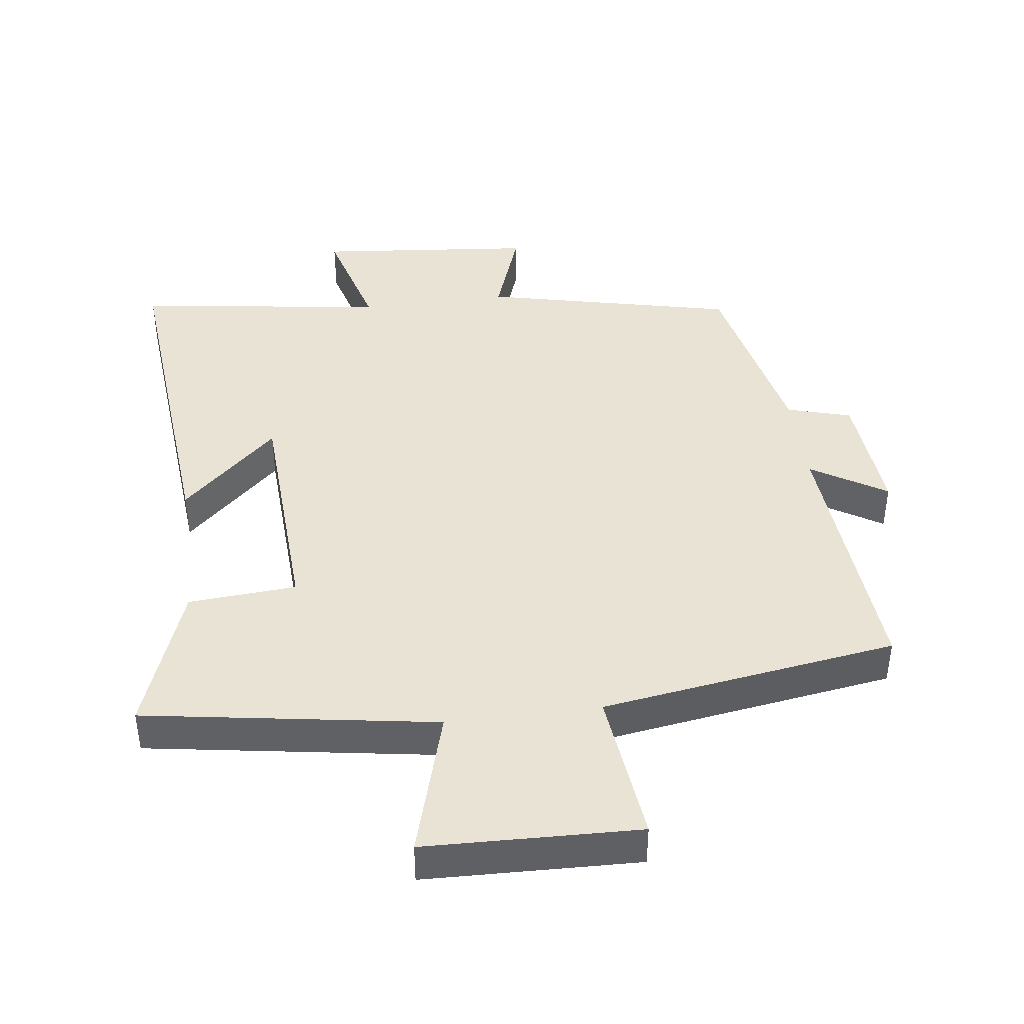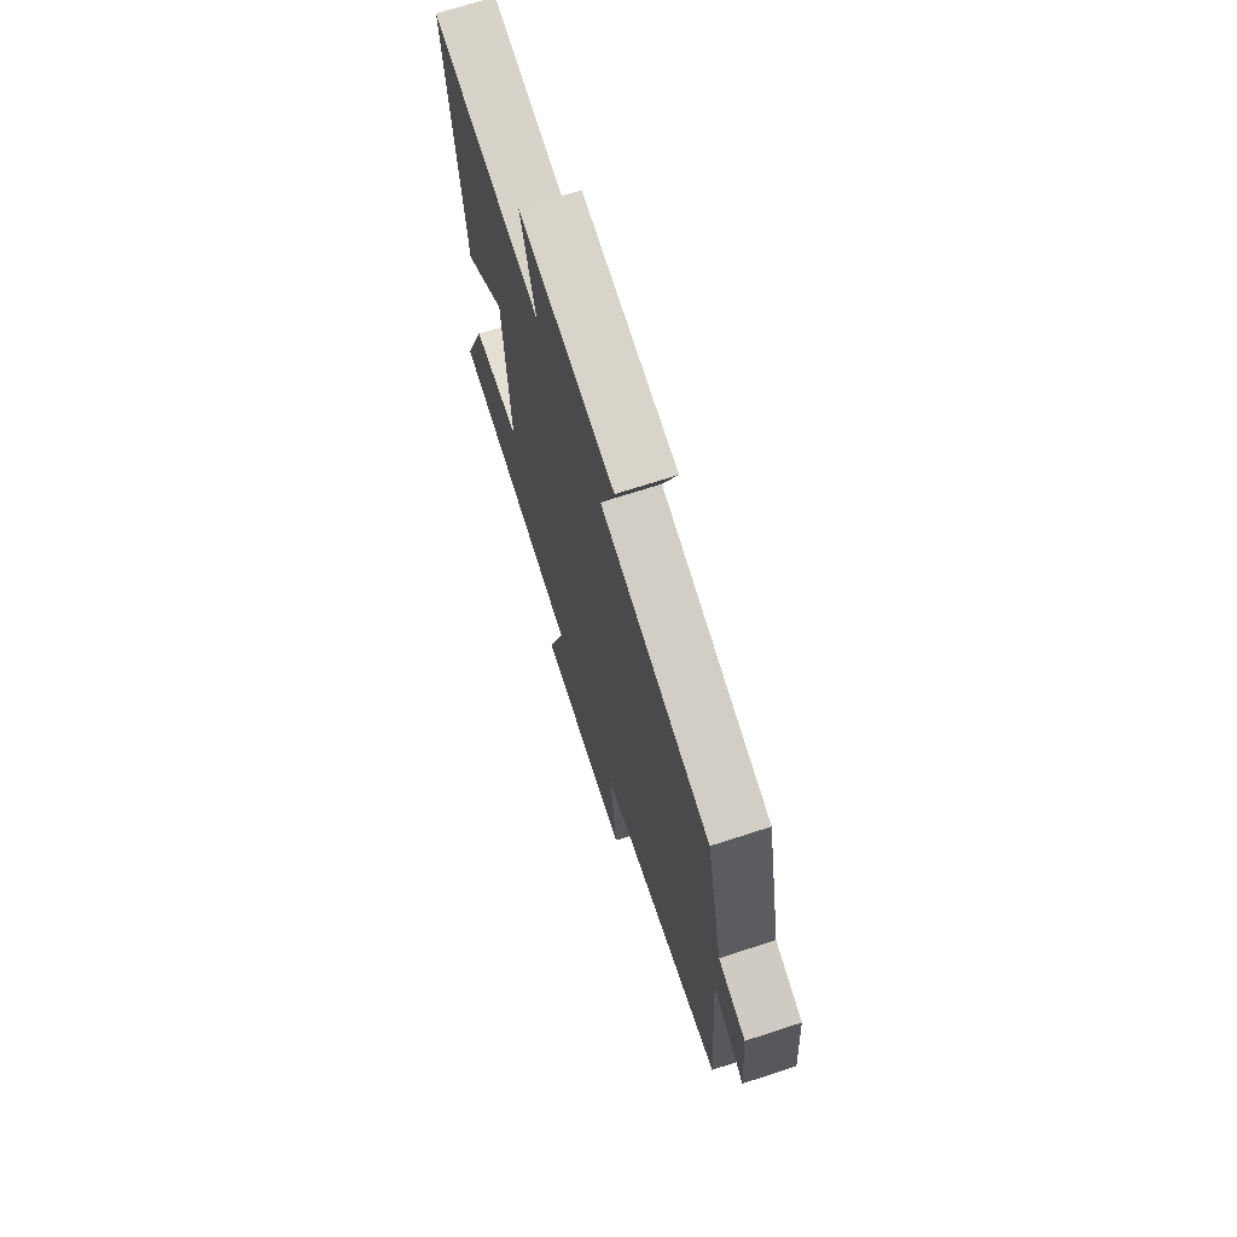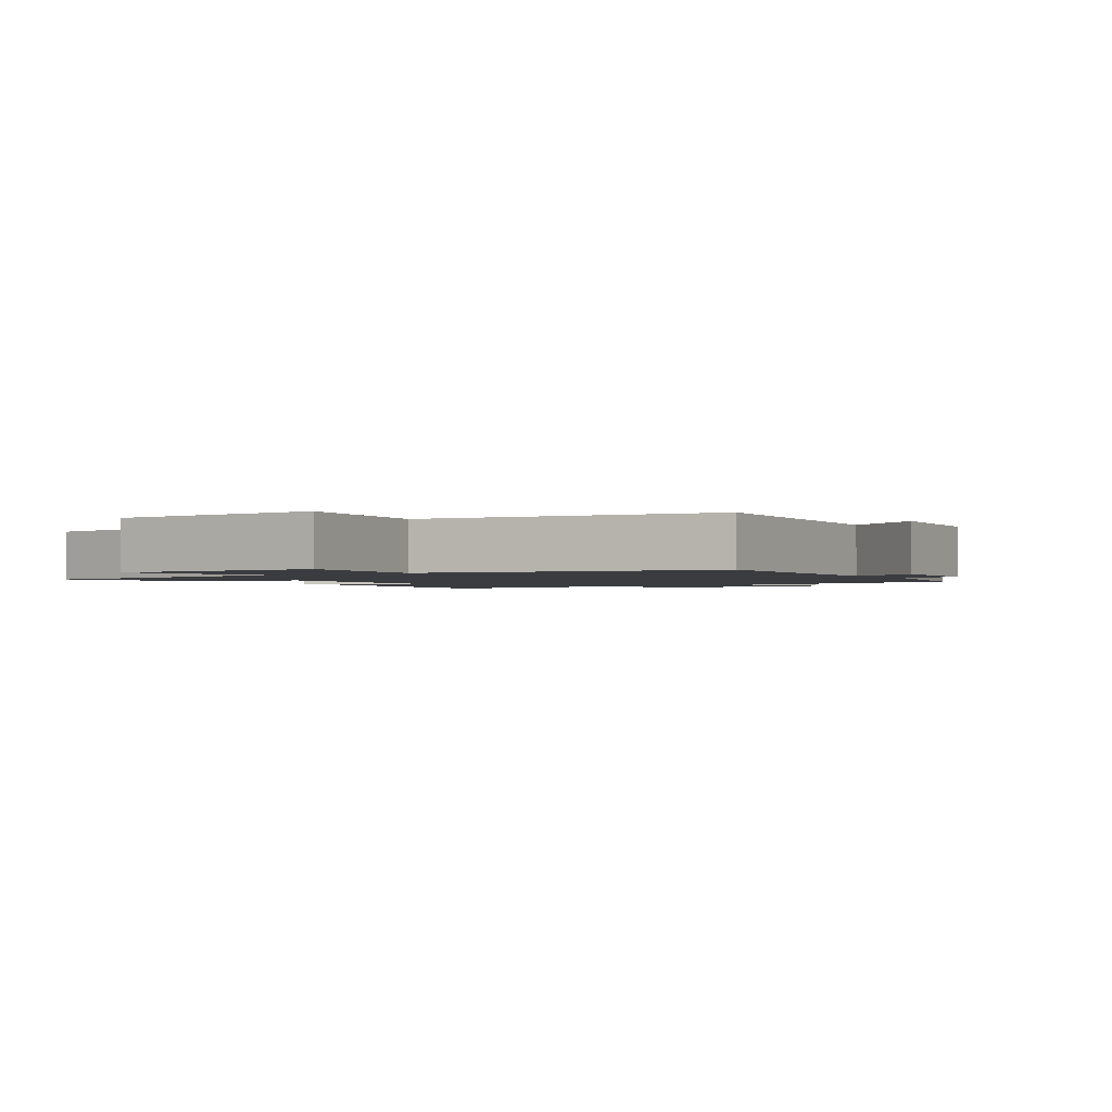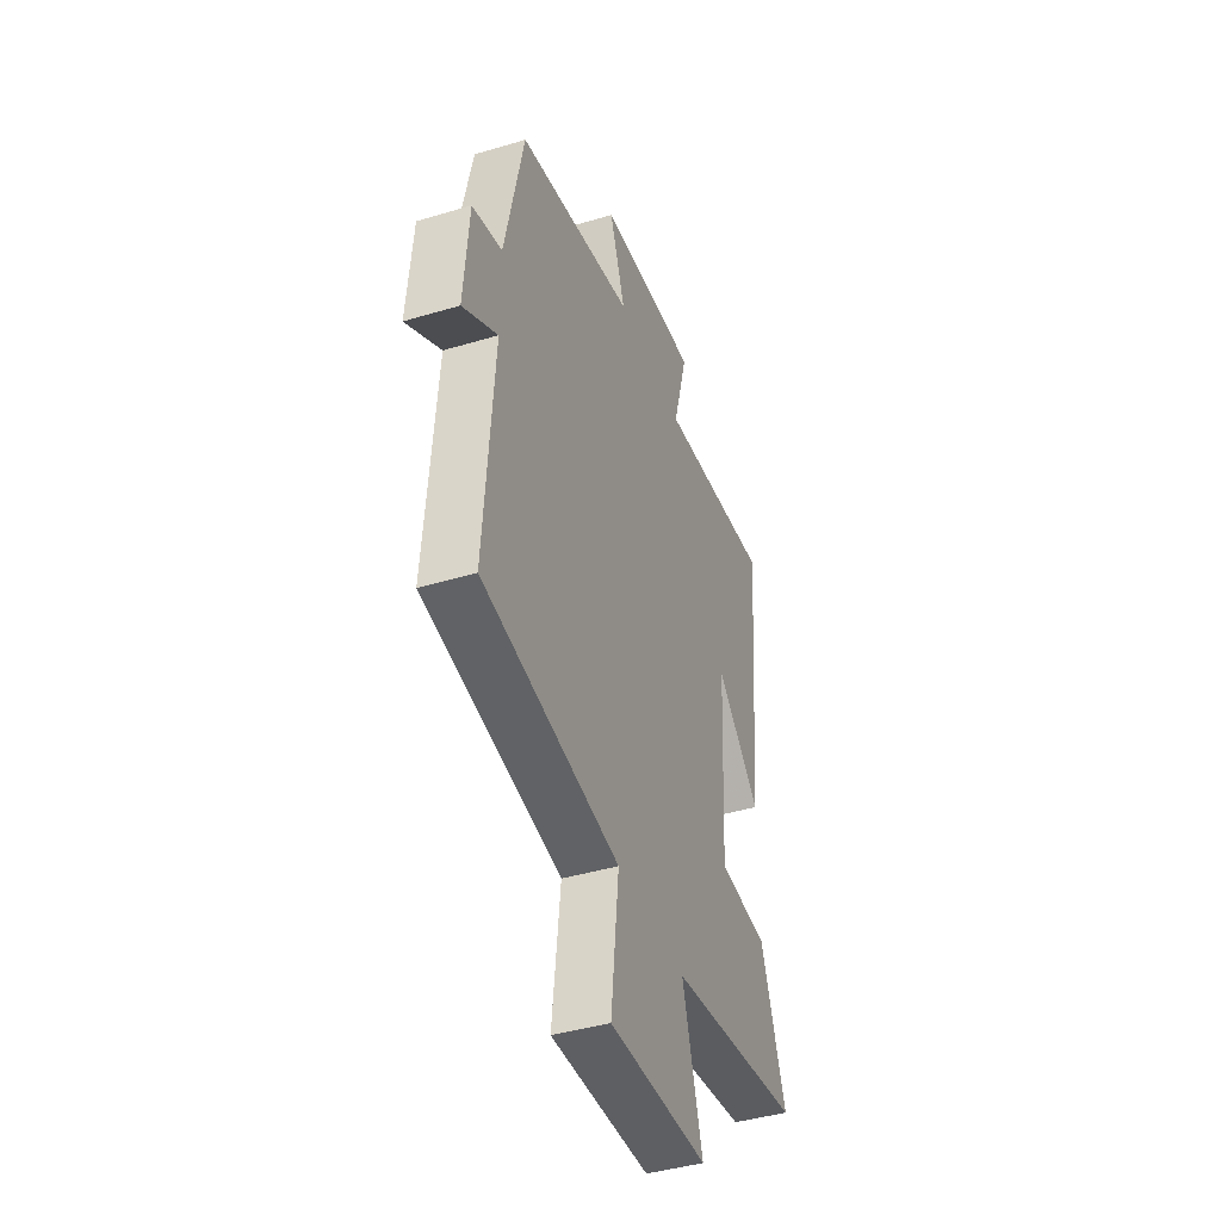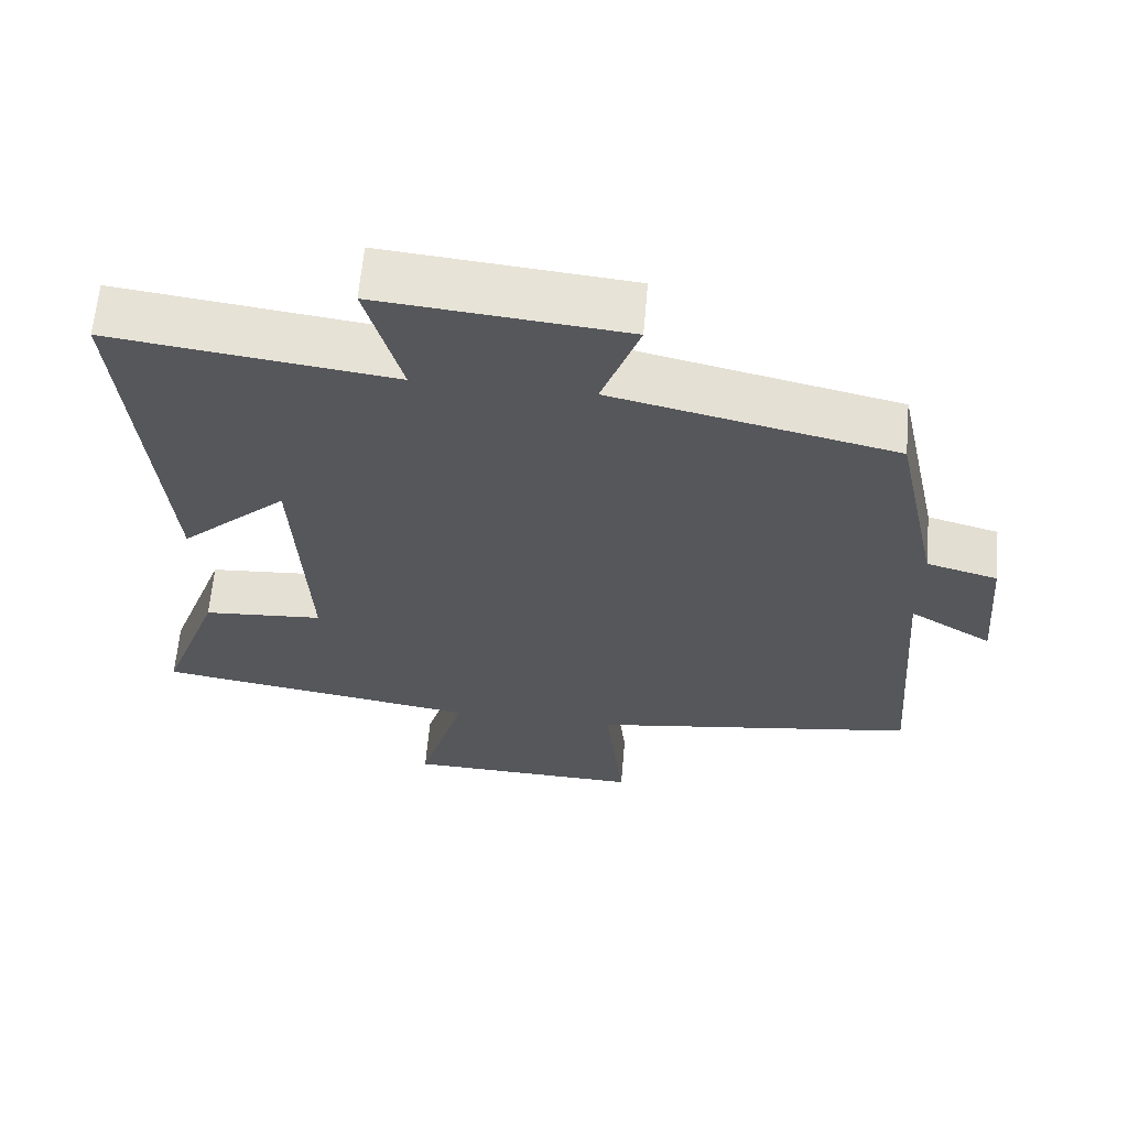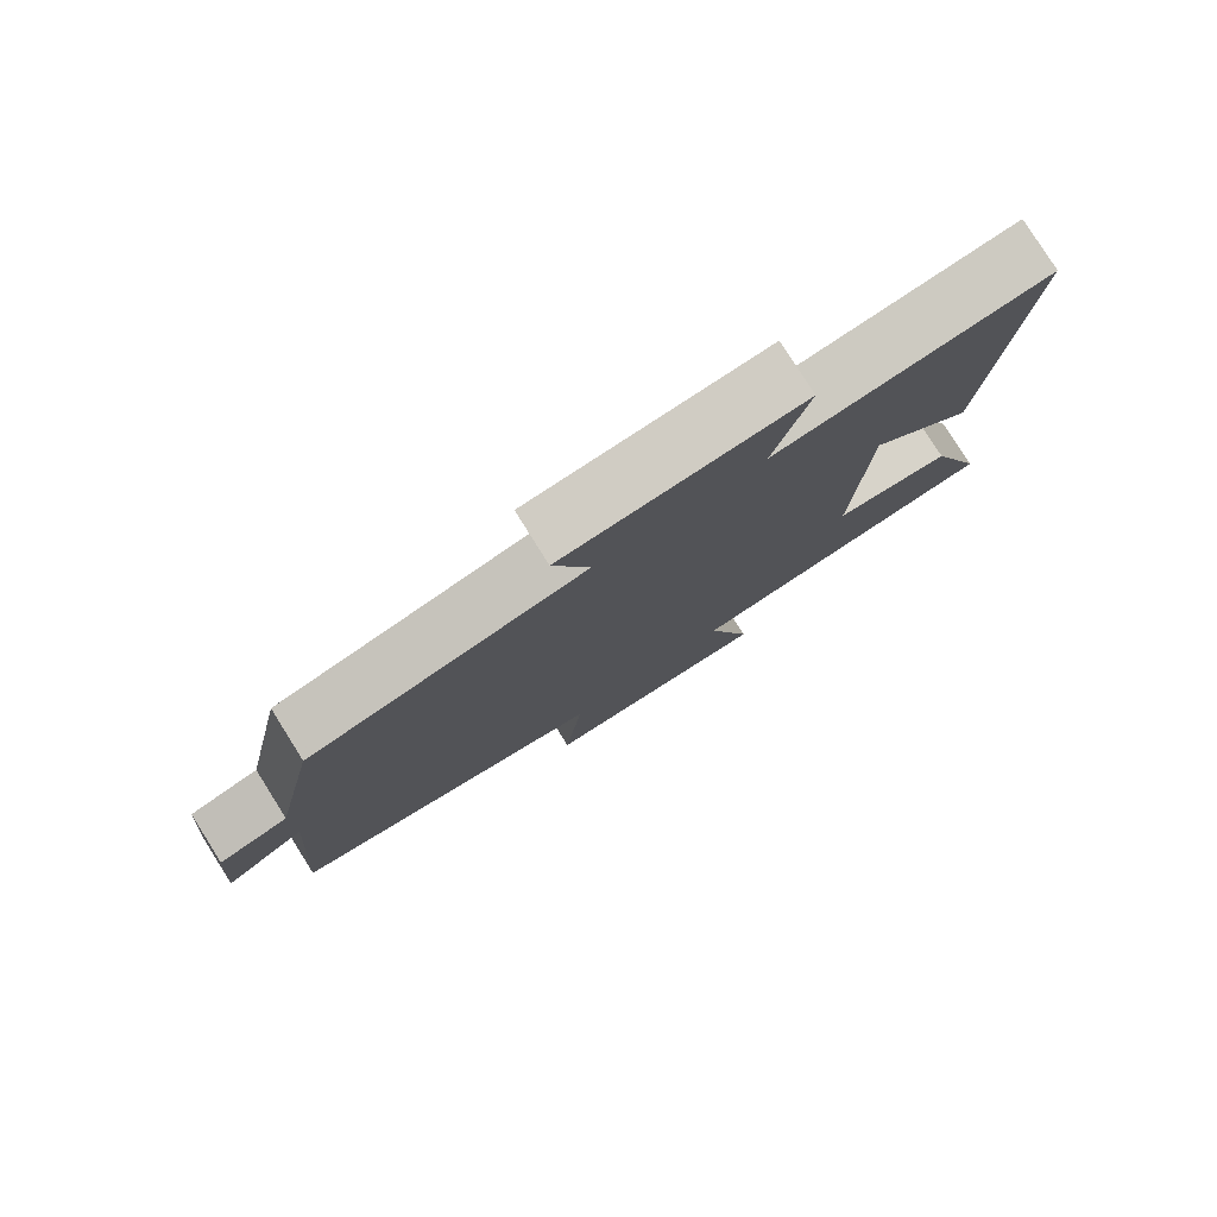
<metadata>
{"format":"obj","ext":"obj","renderer":"f3d","projection":"perspective","resolution":1024,"background":"white","views":[{"elev":42.0,"azim":172.6,"up":"+Y"},{"elev":70.6,"azim":-108.0,"up":"+Z"},{"elev":-1.7,"azim":-147.8,"up":"+Y"},{"elev":-42.7,"azim":-70.4,"up":"+Z"},{"elev":63.3,"azim":-175.0,"up":"+Z"},{"elev":79.4,"azim":-32.2,"up":"+Z"}]}
</metadata>
<code>
v 0.546 0.07 0.55
v 0.5 0.07 0.028
v 0.356 0.07 0.162
v 0.338 0.07 -0.194
v 0.5 0.07 -0.206
v 0.581 0.07 -0.43
v 0.144 0.07 -0.5
v 0.208 0.07 -0.722
v -0.112 0.07 -0.732
v -0.086 0.07 -0.5
v -0.53 0.07 -0.433
v -0.5 0.07 -0.027
v -0.612 0.07 -0.096
v -0.596 0.07 0.098
v -0.5 0.07 0.125
v -0.439 0.07 0.413
v -0.06 0.07 0.5
v -0.11 0.07 0.642
v 0.218 0.07 0.674
v 0.17 0.07 0.5
v 0.546 0 0.55
v 0.5 0 0.028
v 0.356 0 0.162
v 0.338 0 -0.194
v 0.5 0 -0.206
v 0.581 0 -0.43
v 0.144 0 -0.5
v 0.208 0 -0.722
v -0.112 0 -0.732
v -0.086 0 -0.5
v -0.53 0 -0.433
v -0.5 0 -0.027
v -0.612 0 -0.096
v -0.596 0 0.098
v -0.5 0 0.125
v -0.439 0 0.413
v -0.06 0 0.5
v -0.11 0 0.642
v 0.218 0 0.674
v 0.17 0 0.5
f 17 18 19 20
f 15 16 17 20
f 15 20 1
f 12 13 14 15
f 12 15 1
f 10 11 12 1
f 7 8 9 10
f 4 5 6 7
f 3 4 7 10
f 1 2 3
f 1 3 10
f 40 39 38 37
f 40 37 36 35
f 21 40 35
f 35 34 33 32
f 21 35 32
f 21 32 31 30
f 30 29 28 27
f 27 26 25 24
f 30 27 24 23
f 23 22 21
f 30 23 21
f 1 21 22 2
f 2 22 23 3
f 3 23 24 4
f 4 24 25 5
f 5 25 26 6
f 6 26 27 7
f 7 27 28 8
f 8 28 29 9
f 9 29 30 10
f 10 30 31 11
f 11 31 32 12
f 12 32 33 13
f 13 33 34 14
f 14 34 35 15
f 15 35 36 16
f 16 36 37 17
f 17 37 38 18
f 18 38 39 19
f 19 39 40 20
f 20 40 21 1

</code>
